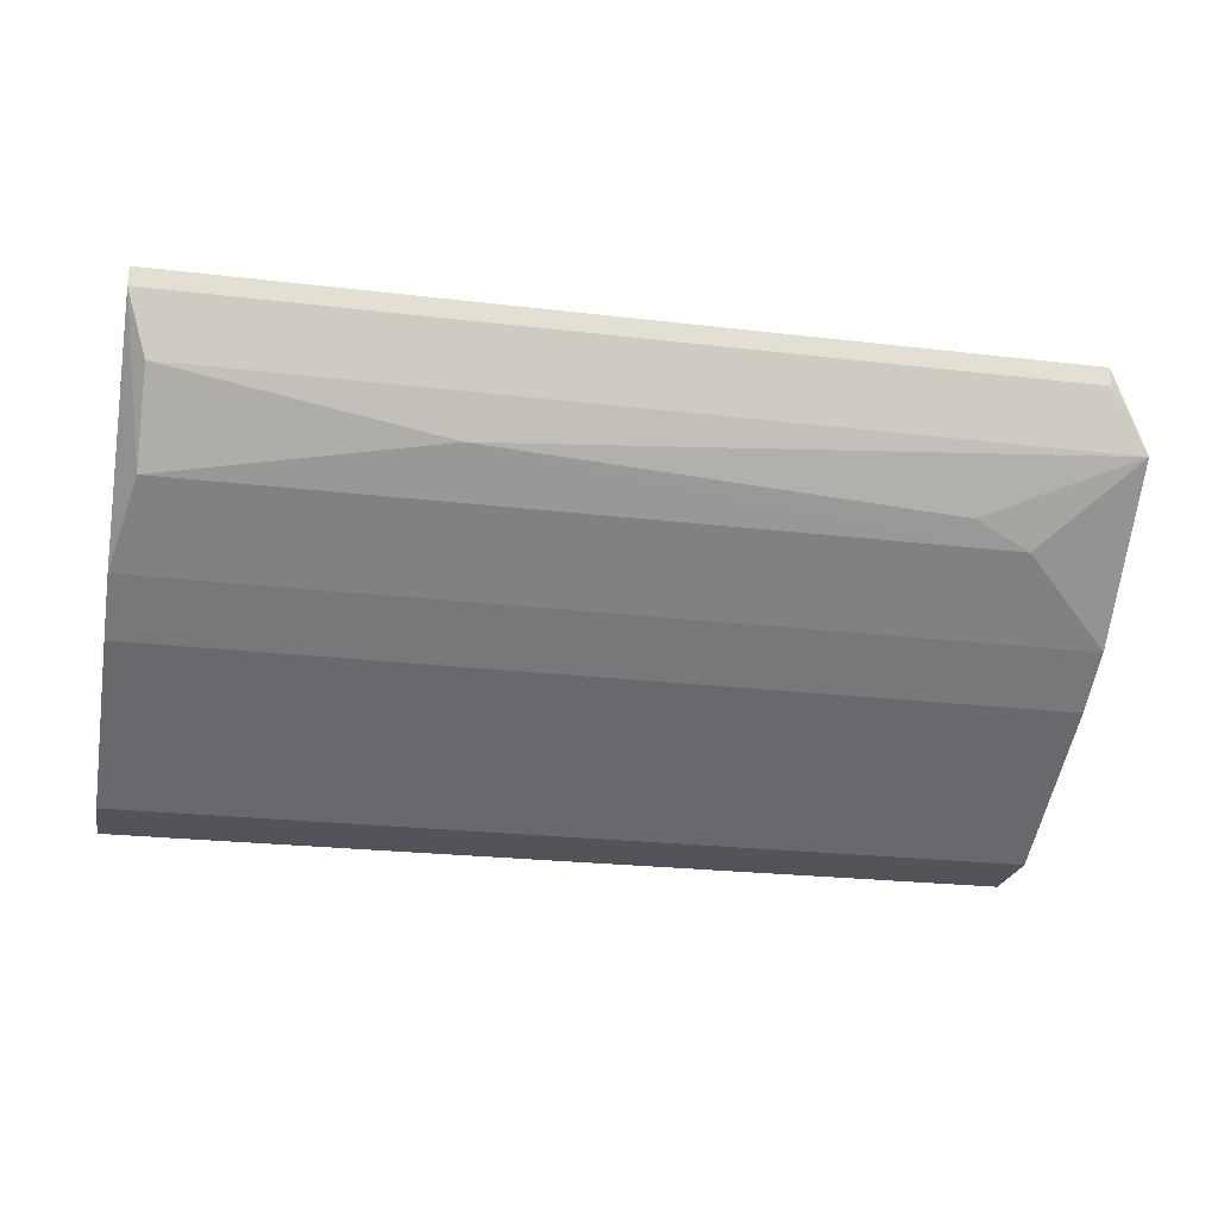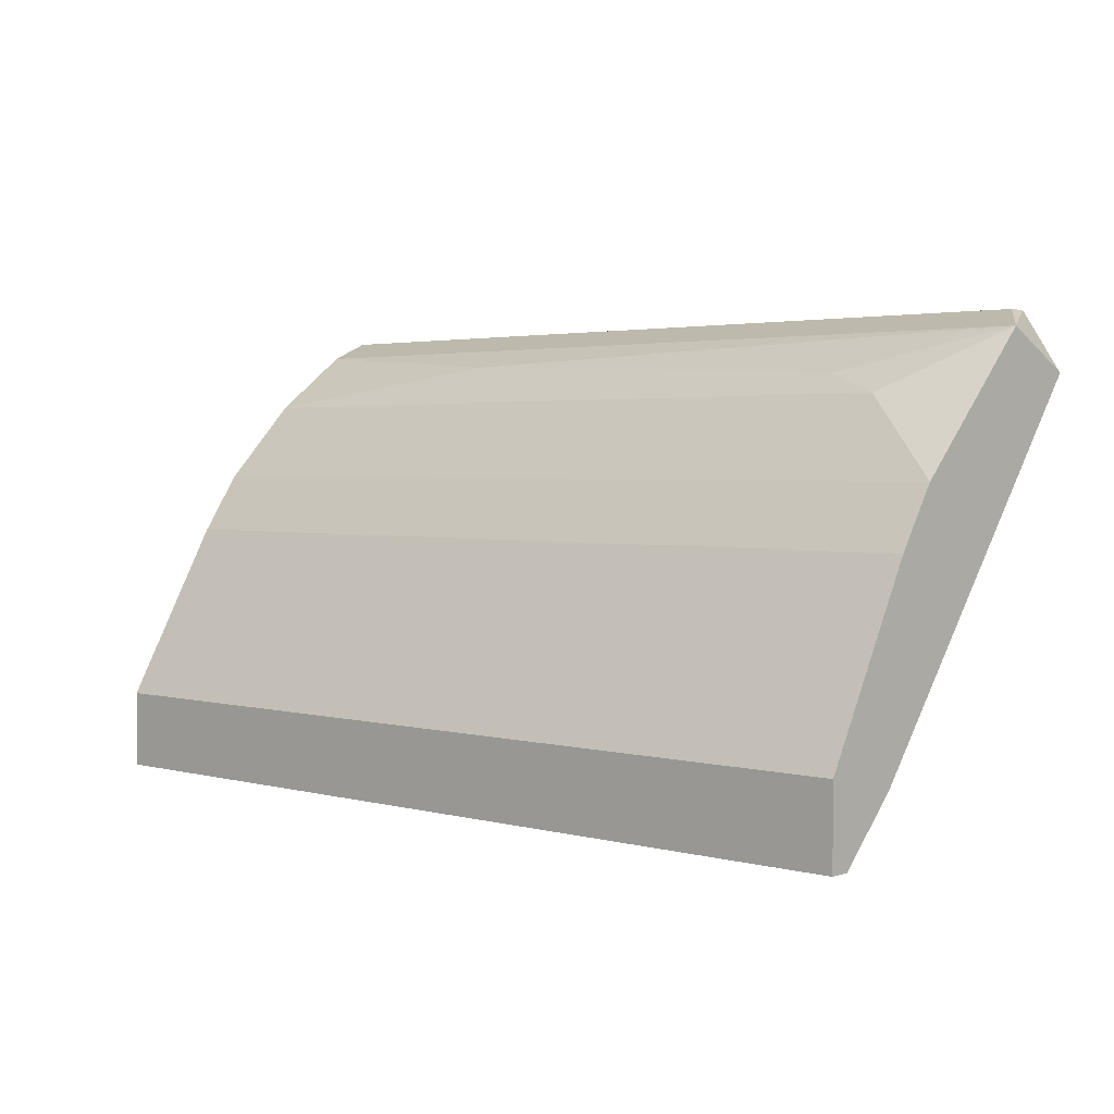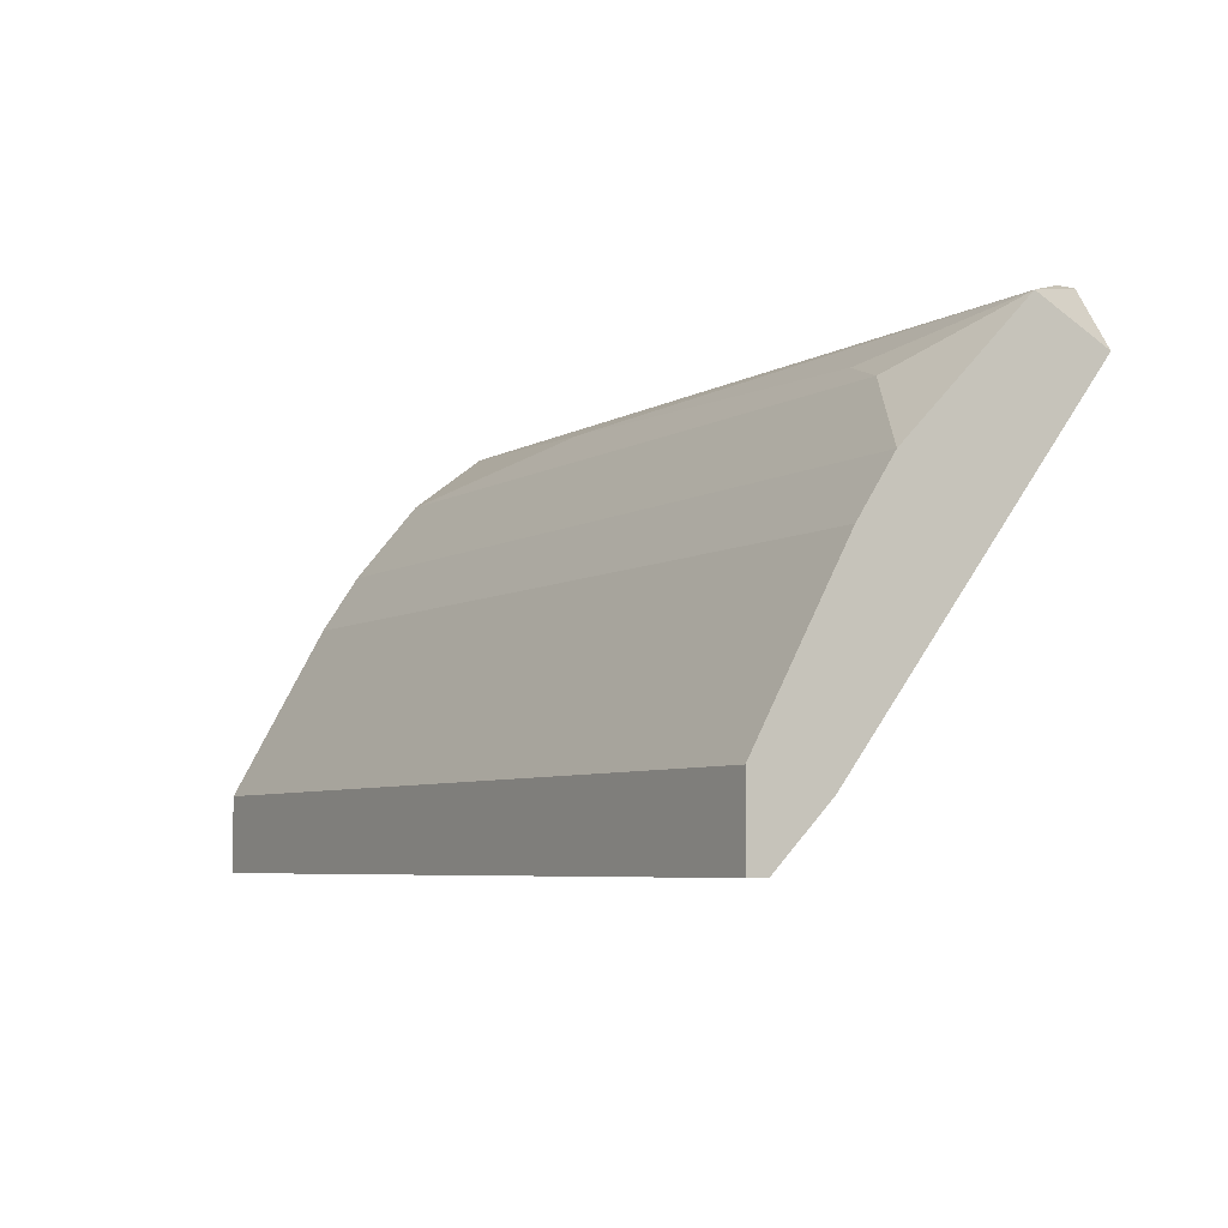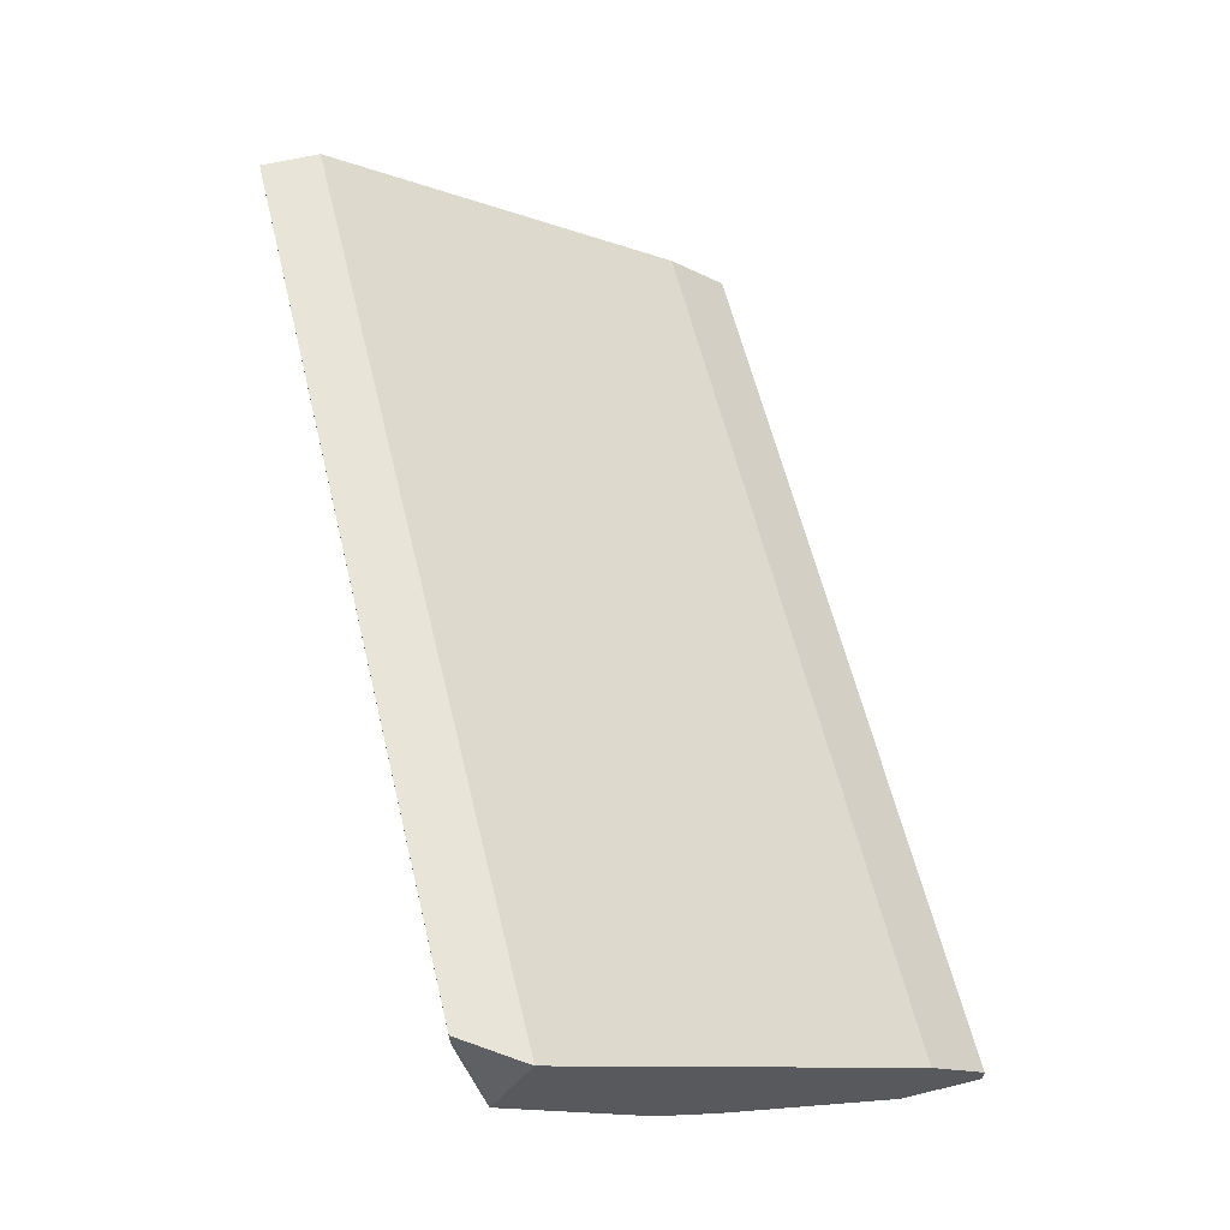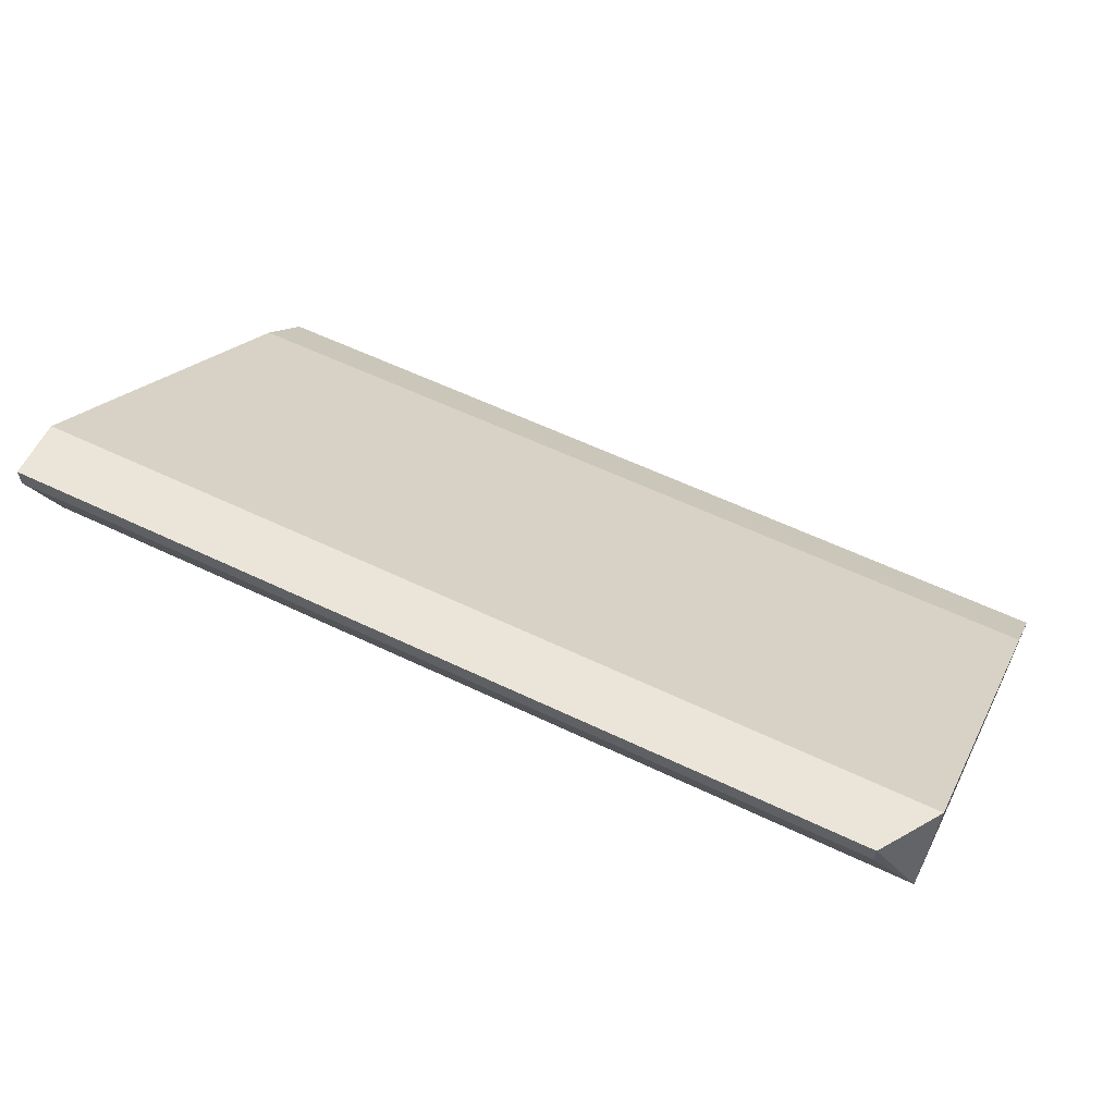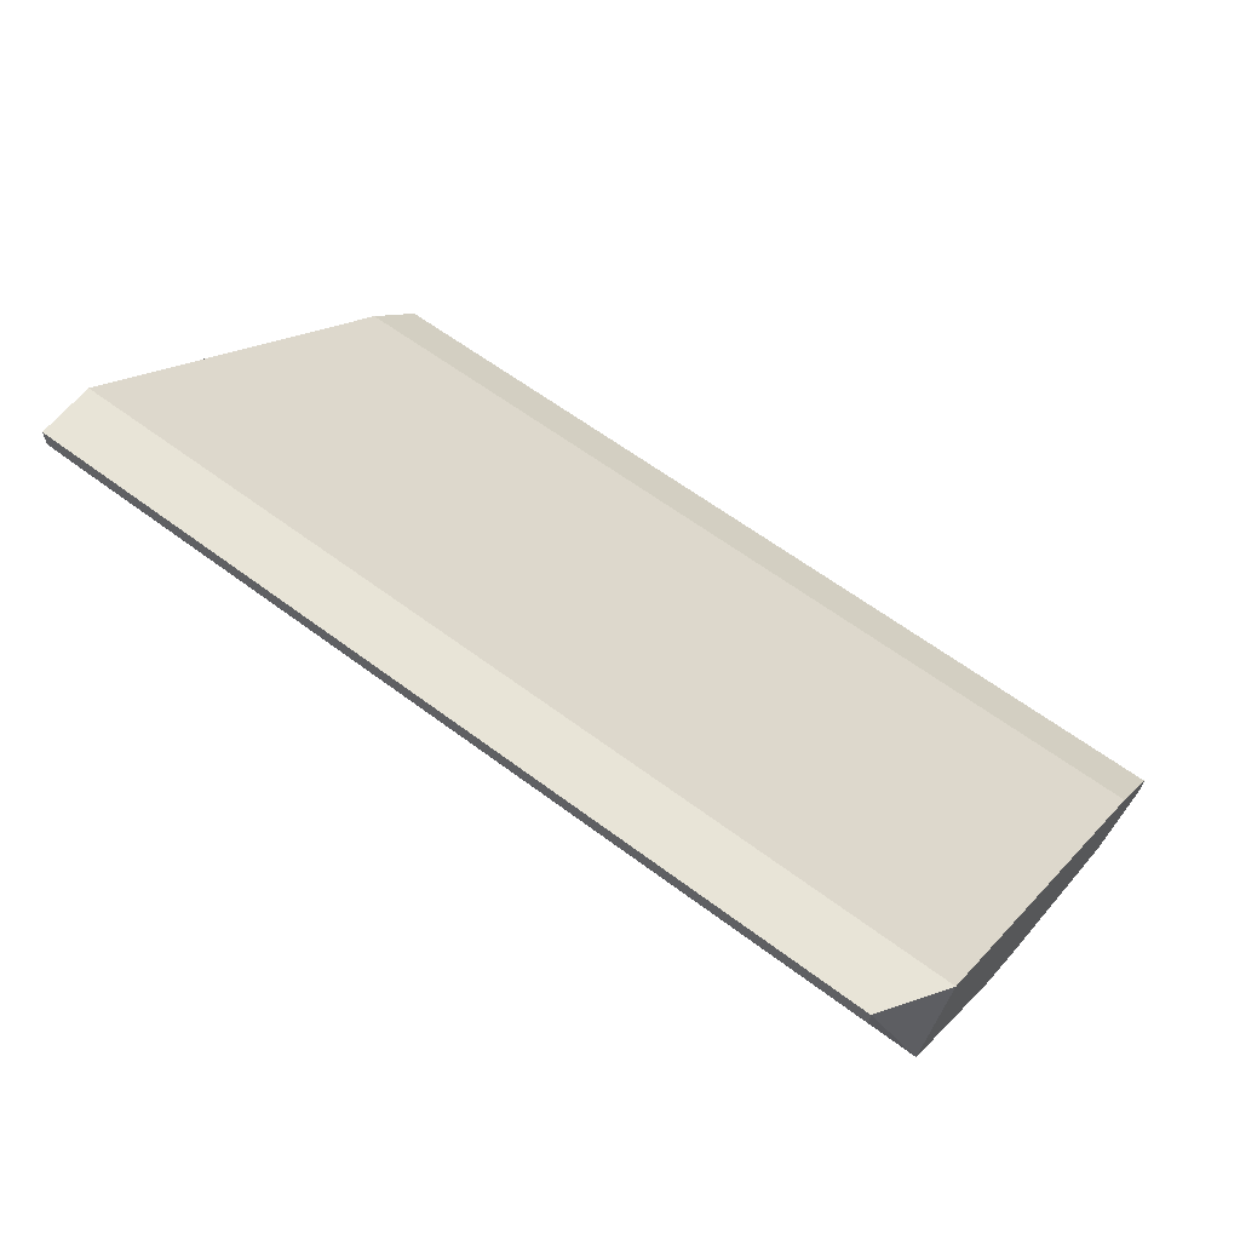
<metadata>
{"format":"obj","ext":"obj","renderer":"f3d","projection":"perspective","resolution":1024,"background":"white","views":[{"elev":-23.8,"azim":168.8,"up":"+Z"},{"elev":2.6,"azim":-137.4,"up":"+Y"},{"elev":-6.1,"azim":-121.6,"up":"+Y"},{"elev":61.3,"azim":-103.8,"up":"+Z"},{"elev":59.6,"azim":-153.9,"up":"+Z"},{"elev":61.3,"azim":-142.7,"up":"+Z"}]}
</metadata>
<code>
v -0.02566 0.05394 0.004858
v -0.02566 0.05249 0.007766
v -0.02566 0.04014 -0.005315
v -0.02566 0.04886 -0.000228
v -0.02566 0.03723 -0.004587
v -0.02566 0.03723 -0.005315
v -0.02566 0.03941 -0.002407
v -0.02566 0.04668 -0.001681
v -0.0242 0.05467 0.007766
v -0.0242 0.05467 0.007039
v -0.00241 0.05321 0.003404
v -0.01984 0.05249 0.002678
v 0.008496 0.05249 0.007766
v 0.008496 0.04014 -0.005315
v 0.008496 0.04886 -0.000228
v 0.008496 0.03723 -0.004587
v 0.008496 0.03723 -0.005315
v 0.008496 0.05467 0.007766
v 0.008496 0.05467 0.007039
v 0.008496 0.03941 -0.002407
v 0.008496 0.04668 -0.001681
v 0.007764 0.05394 0.004858
v 0.007764 0.05176 0.00195
v -0.02202 0.05176 0.00195
f 19 1 10
f 13 18 2
f 18 13 16
f 3 2 1
f 13 2 7
f 2 3 7
f 18 16 14
f 3 1 4
f 7 3 6
f 3 14 6
f 14 3 21
f 18 14 21
f 16 13 20
f 13 7 20
f 7 16 20
f 2 18 9
f 1 2 9
f 14 16 17
f 16 6 17
f 6 14 17
f 16 7 5
f 7 6 5
f 6 16 5
f 3 4 8
f 21 3 8
f 4 21 8
f 22 23 11
f 1 22 11
f 12 1 11
f 18 21 19
f 9 18 19
f 23 22 19
f 22 1 19
f 23 4 24
f 4 1 24
f 1 12 24
f 11 23 24
f 12 11 24
f 4 23 15
f 21 4 15
f 19 21 15
f 23 19 15
f 1 9 10
f 9 19 10

</code>
